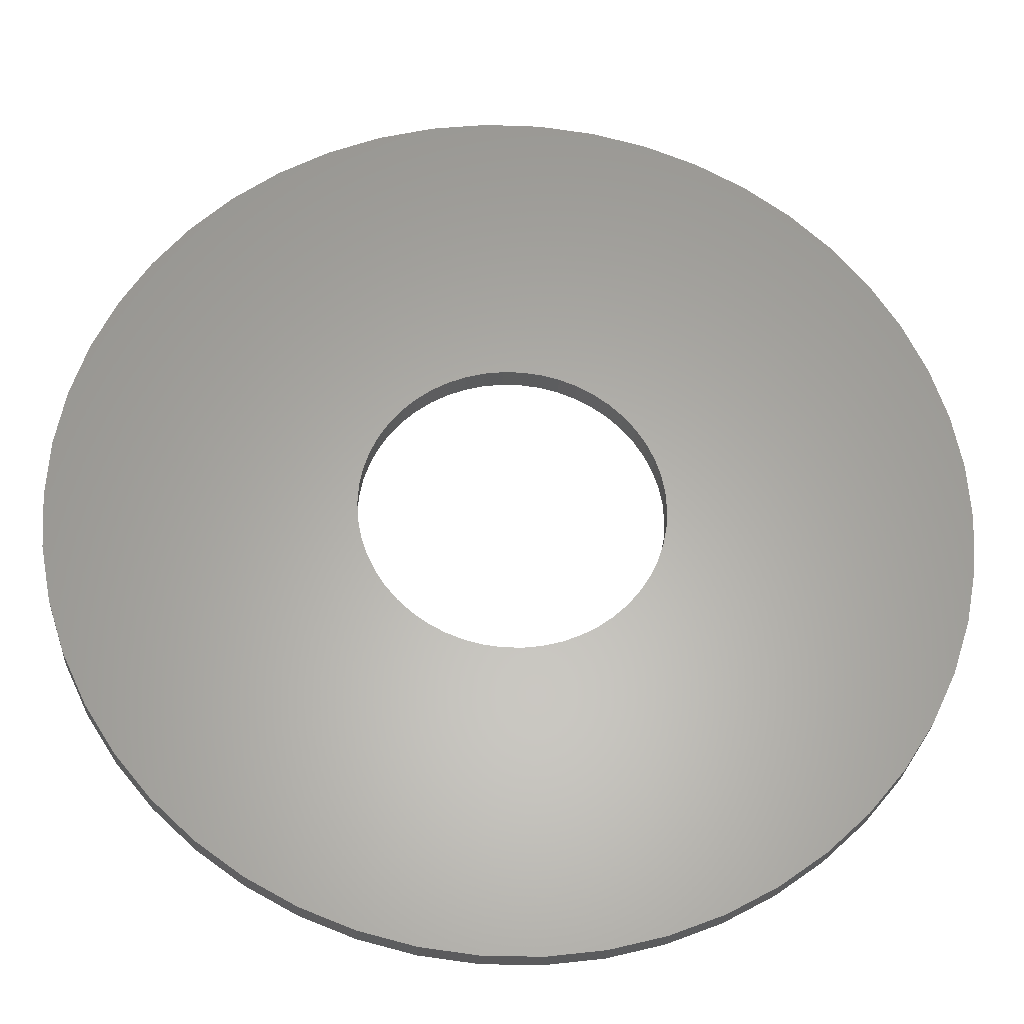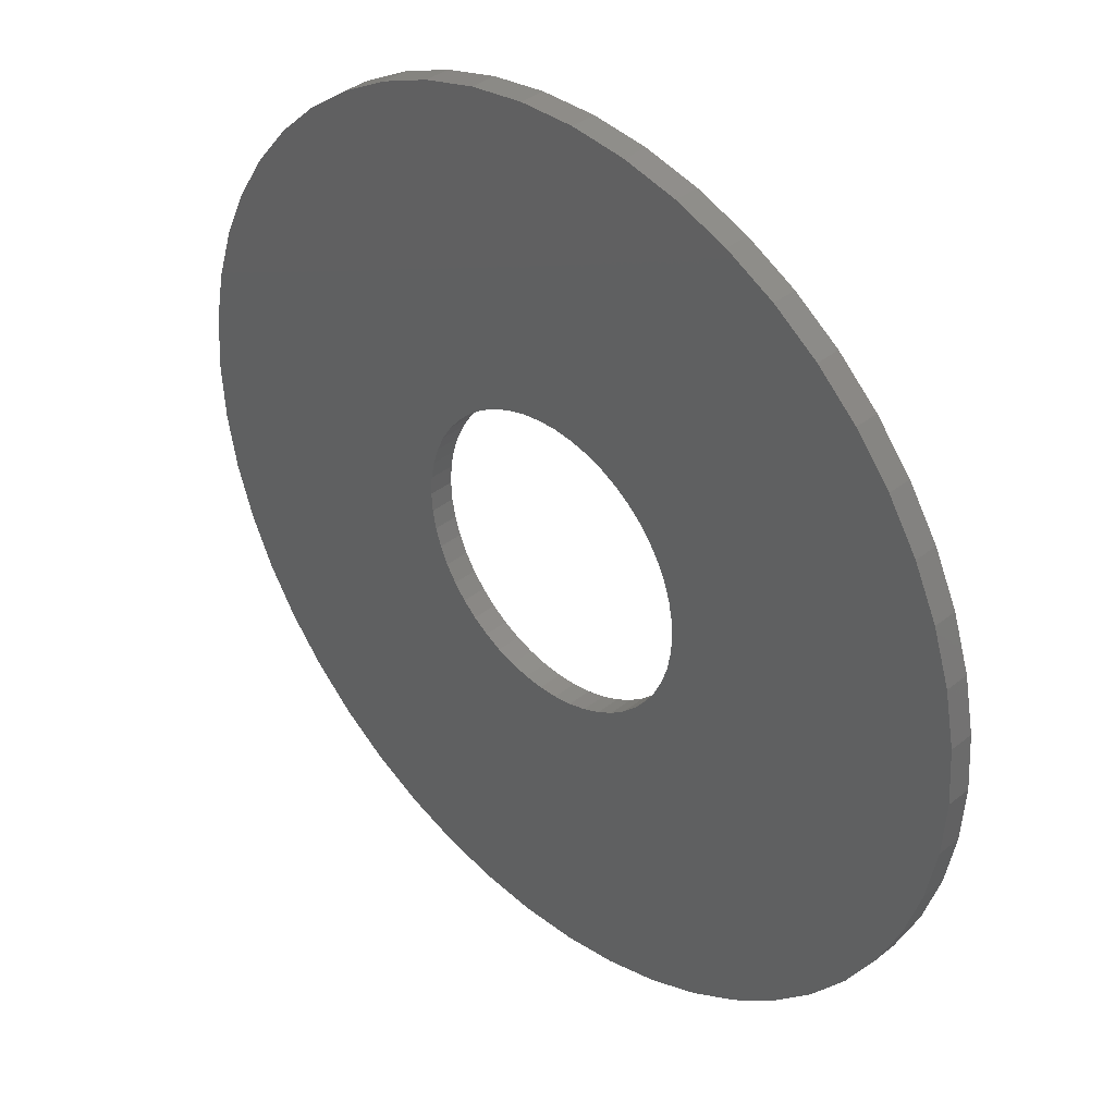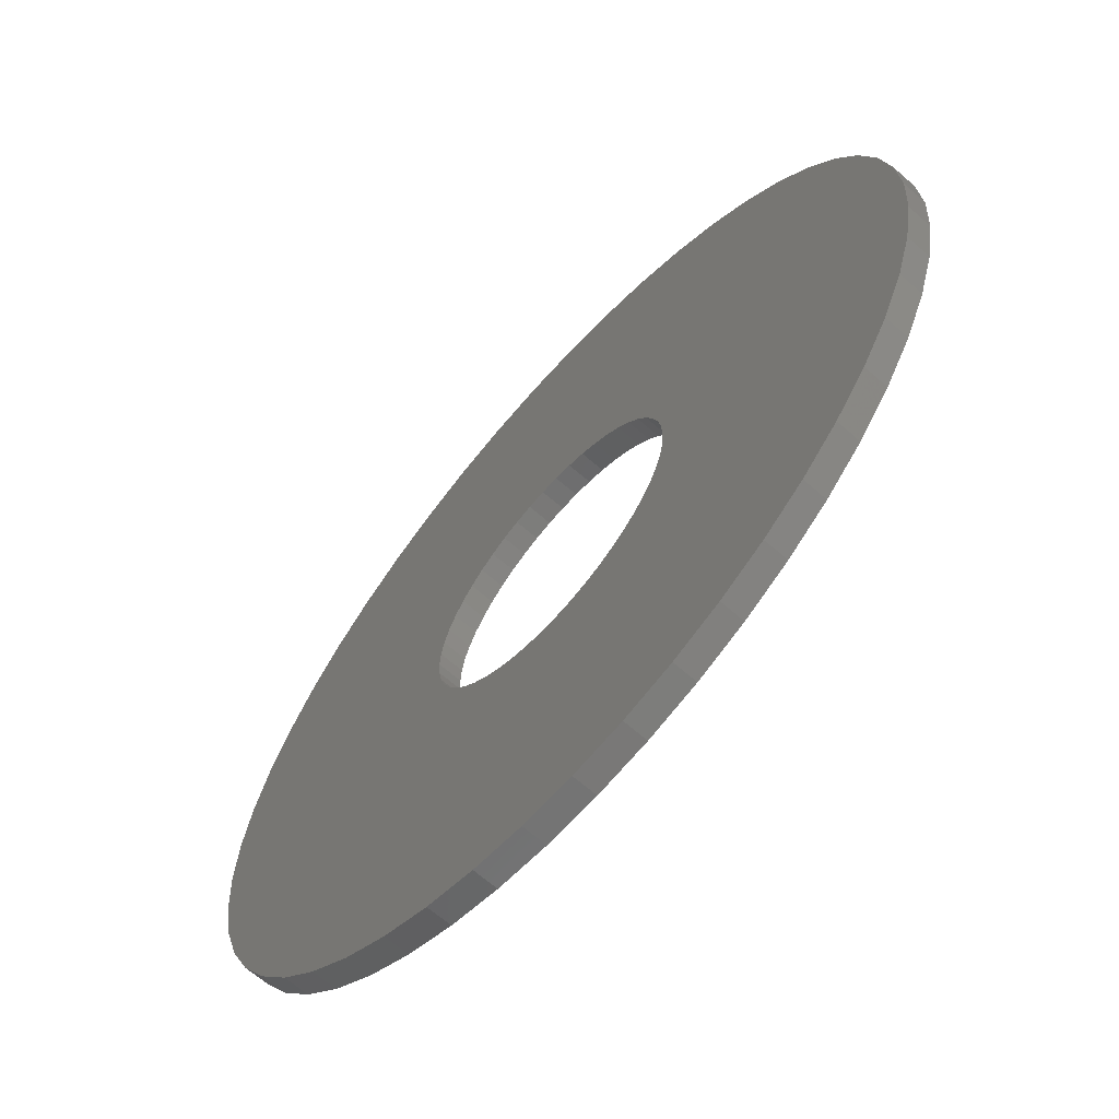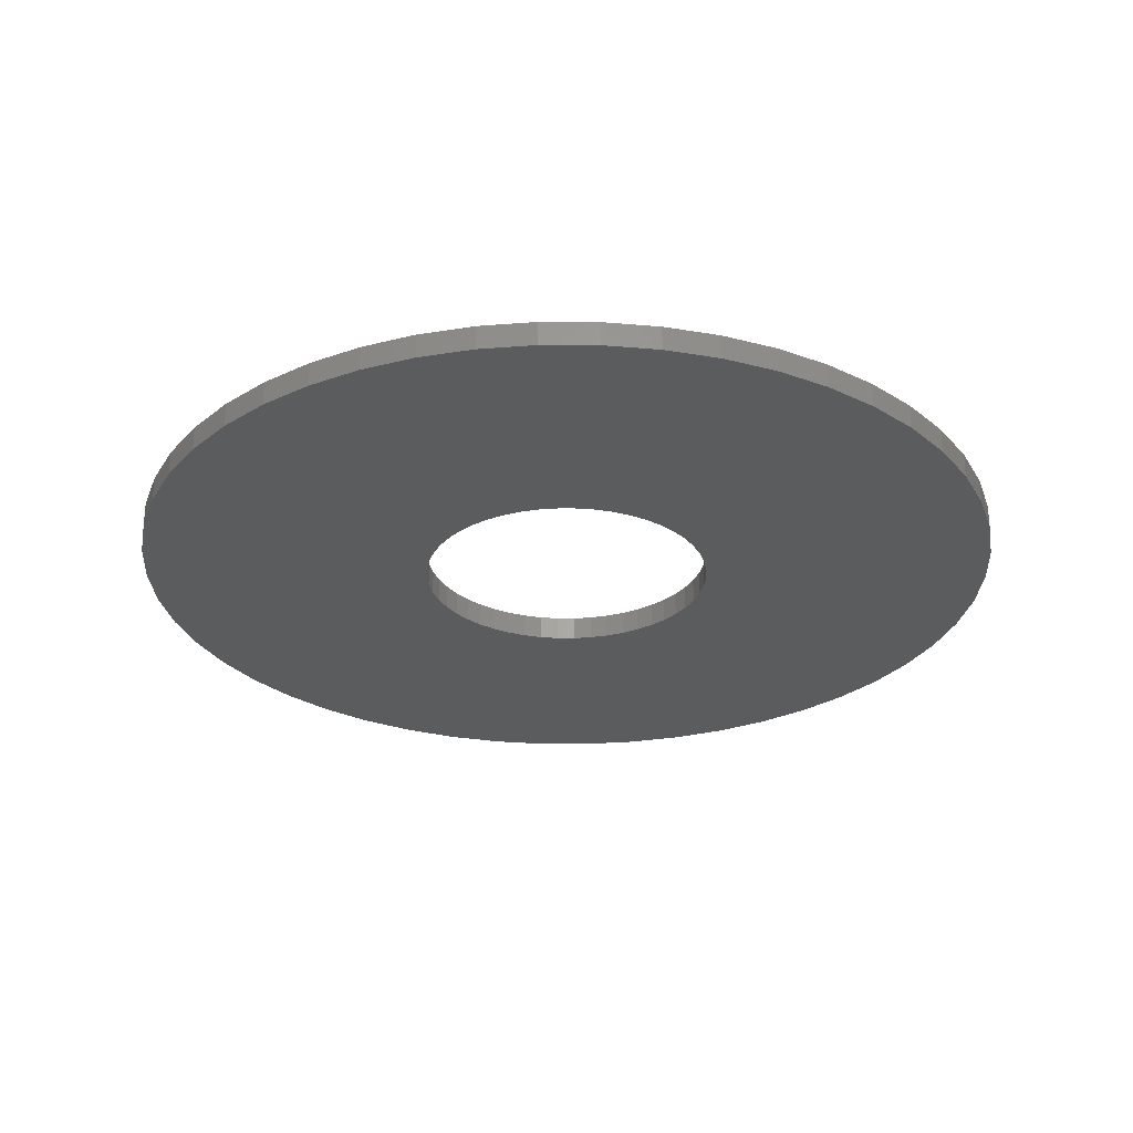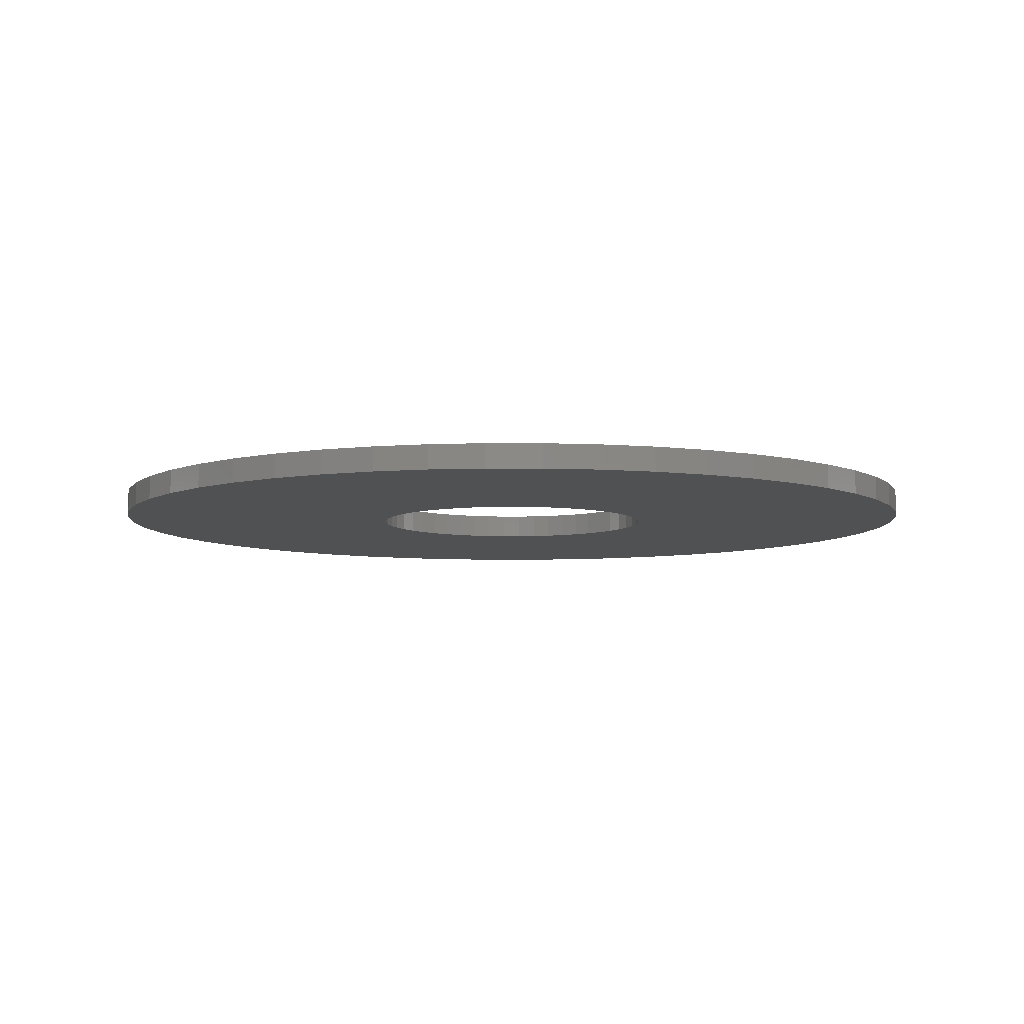
<metadata>
{"format":"stl","ext":"stl","renderer":"f3d","projection":"perspective","resolution":1024,"background":"white","views":[{"elev":-27.3,"azim":-3.2,"up":"+Y"},{"elev":37.6,"azim":-135.6,"up":"+Y"},{"elev":-65.5,"azim":-131.4,"up":"+Y"},{"elev":-27.9,"azim":-108.3,"up":"+Z"},{"elev":-7.0,"azim":78.9,"up":"+Z"}]}
</metadata>
<code>
# stl→obj: 200 verts, 400 faces
v 18 0 0.5
v 17.86 2.256 -0.5
v 17.86 2.256 0.5
v 18 0 -0.5
v -18 0 -0.5
v -17.86 2.256 0.5
v -17.86 2.256 -0.5
v -18 0 0.5
v 1.13 17.96 -0.5
v -1.13 17.96 0.5
v 1.13 17.96 0.5
v -1.13 17.96 -0.5
v -1.13 -17.96 -0.5
v 1.13 -17.96 0.5
v -1.13 -17.96 0.5
v 1.13 -17.96 -0.5
v 13.12 12.32 -0.5
v 11.47 13.87 0.5
v 13.12 12.32 0.5
v 11.47 13.87 -0.5
v -11.47 13.87 -0.5
v -13.12 12.32 0.5
v -11.47 13.87 0.5
v -13.12 12.32 -0.5
v -5.562 17.12 -0.5
v -7.664 16.29 0.5
v -5.562 17.12 0.5
v -7.664 16.29 -0.5
v 16.74 6.626 0.5
v 15.77 8.672 -0.5
v 15.77 8.672 0.5
v 16.74 6.626 -0.5
v 17.43 4.476 -0.5
v 17.43 4.476 0.5
v 14.56 10.58 -0.5
v 14.56 10.58 0.5
v 7.664 16.29 -0.5
v 5.562 17.12 0.5
v 7.664 16.29 0.5
v 5.562 17.12 -0.5
v 3.373 17.68 0.5
v 3.373 17.68 -0.5
v 9.645 15.2 -0.5
v 9.645 15.2 0.5
v -16.74 6.626 -0.5
v -15.77 8.672 0.5
v -15.77 8.672 -0.5
v -16.74 6.626 0.5
v -14.56 10.58 -0.5
v -14.56 10.58 0.5
v -17.43 4.476 -0.5
v -17.43 4.476 0.5
v -9.645 15.2 0.5
v -9.645 15.2 -0.5
v -3.373 17.68 0.5
v -3.373 17.68 -0.5
v 3.373 -17.68 0.5
v 3.373 -17.68 -0.5
v 5.562 -17.12 -0.5
v 7.664 -16.29 0.5
v 5.562 -17.12 0.5
v 7.664 -16.29 -0.5
v 6 0 0.5
v 5.953 0.752 0.5
v 17.86 -2.256 0.5
v 5.811 1.492 0.5
v 5.953 -0.752 0.5
v 5.579 2.209 0.5
v 17.43 -4.476 0.5
v 5.258 2.891 0.5
v 5.811 -1.492 0.5
v 4.854 3.527 0.5
v 16.74 -6.626 0.5
v 4.374 4.107 0.5
v 5.579 -2.209 0.5
v 3.825 4.623 0.5
v 15.77 -8.672 0.5
v 3.215 5.066 0.5
v 5.258 -2.891 0.5
v 14.56 -10.58 0.5
v 2.555 5.429 0.5
v 1.854 5.706 0.5
v 1.124 5.894 0.5
v 0.3767 5.988 0.5
v -0.3767 5.988 0.5
v -1.124 5.894 0.5
v -1.854 5.706 0.5
v -2.555 5.429 0.5
v -3.215 5.066 0.5
v -3.825 4.623 0.5
v -4.374 4.107 0.5
v -4.854 3.527 0.5
v -5.258 2.891 0.5
v 4.854 -3.527 0.5
v 13.12 -12.32 0.5
v 4.374 -4.107 0.5
v 11.47 -13.87 0.5
v 3.825 -4.623 0.5
v 9.645 -15.2 0.5
v 3.215 -5.066 0.5
v 2.555 -5.429 0.5
v 1.854 -5.706 0.5
v 1.124 -5.894 0.5
v 0.3767 -5.988 0.5
v -0.3767 -5.988 0.5
v -1.124 -5.894 0.5
v -3.373 -17.68 0.5
v -1.854 -5.706 0.5
v -5.562 -17.12 0.5
v -2.555 -5.429 0.5
v -7.664 -16.29 0.5
v -3.215 -5.066 0.5
v -9.645 -15.2 0.5
v -3.825 -4.623 0.5
v -11.47 -13.87 0.5
v -4.374 -4.107 0.5
v -13.12 -12.32 0.5
v -4.854 -3.527 0.5
v -14.56 -10.58 0.5
v -5.258 -2.891 0.5
v -15.77 -8.672 0.5
v -5.579 -2.209 0.5
v -16.74 -6.626 0.5
v -5.811 -1.492 0.5
v -17.43 -4.476 0.5
v -5.953 -0.752 0.5
v -17.86 -2.256 0.5
v -6 0 0.5
v -5.579 2.209 0.5
v -5.811 1.492 0.5
v -5.953 0.752 0.5
v 17.86 -2.256 -0.5
v 14.56 -10.58 -0.5
v 13.12 -12.32 -0.5
v 17.43 -4.476 -0.5
v 16.74 -6.626 -0.5
v -13.12 -12.32 -0.5
v -11.47 -13.87 -0.5
v -15.77 -8.672 -0.5
v -16.74 -6.626 -0.5
v -14.56 -10.58 -0.5
v 6 0 -0.5
v 5.953 -0.752 -0.5
v 5.811 -1.492 -0.5
v 5.953 0.752 -0.5
v 5.579 -2.209 -0.5
v 15.77 -8.672 -0.5
v 5.258 -2.891 -0.5
v 5.811 1.492 -0.5
v 4.854 -3.527 -0.5
v 4.374 -4.107 -0.5
v 11.47 -13.87 -0.5
v 5.579 2.209 -0.5
v 3.825 -4.623 -0.5
v 9.645 -15.2 -0.5
v 3.215 -5.066 -0.5
v 5.258 2.891 -0.5
v 2.555 -5.429 -0.5
v 1.854 -5.706 -0.5
v 1.124 -5.894 -0.5
v 0.3767 -5.988 -0.5
v -0.3767 -5.988 -0.5
v -1.124 -5.894 -0.5
v -3.373 -17.68 -0.5
v -1.854 -5.706 -0.5
v -5.562 -17.12 -0.5
v -2.555 -5.429 -0.5
v -7.664 -16.29 -0.5
v -3.215 -5.066 -0.5
v -9.645 -15.2 -0.5
v -3.825 -4.623 -0.5
v -4.374 -4.107 -0.5
v -4.854 -3.527 -0.5
v -5.258 -2.891 -0.5
v 4.854 3.527 -0.5
v 4.374 4.107 -0.5
v 3.825 4.623 -0.5
v 3.215 5.066 -0.5
v 2.555 5.429 -0.5
v 1.854 5.706 -0.5
v 1.124 5.894 -0.5
v 0.3767 5.988 -0.5
v -0.3767 5.988 -0.5
v -1.124 5.894 -0.5
v -1.854 5.706 -0.5
v -2.555 5.429 -0.5
v -3.215 5.066 -0.5
v -3.825 4.623 -0.5
v -4.374 4.107 -0.5
v -4.854 3.527 -0.5
v -5.258 2.891 -0.5
v -5.579 2.209 -0.5
v -5.811 1.492 -0.5
v -5.953 0.752 -0.5
v -6 0 -0.5
v -5.579 -2.209 -0.5
v -5.811 -1.492 -0.5
v -17.43 -4.476 -0.5
v -5.953 -0.752 -0.5
v -17.86 -2.256 -0.5
f 1 2 3
f 2 1 4
f 5 6 7
f 6 5 8
f 9 10 11
f 10 9 12
f 13 14 15
f 14 13 16
f 17 18 19
f 18 17 20
f 21 22 23
f 22 21 24
f 25 26 27
f 26 25 28
f 29 30 31
f 30 29 32
f 3 33 34
f 33 3 2
f 31 35 36
f 35 31 30
f 37 38 39
f 38 37 40
f 40 41 38
f 41 40 42
f 43 39 44
f 39 43 37
f 45 46 47
f 46 45 48
f 49 22 24
f 22 49 50
f 51 48 45
f 48 51 52
f 28 53 26
f 53 28 54
f 12 55 10
f 55 12 56
f 16 57 14
f 57 16 58
f 59 60 61
f 60 59 62
f 34 32 29
f 32 34 33
f 36 17 19
f 17 36 35
f 42 11 41
f 11 42 9
f 20 44 18
f 44 20 43
f 47 50 49
f 50 47 46
f 7 52 51
f 52 7 6
f 63 1 3
f 64 3 34
f 1 63 65
f 66 34 29
f 67 65 63
f 68 29 31
f 65 67 69
f 70 31 36
f 71 69 67
f 72 36 19
f 69 71 73
f 74 19 18
f 75 73 71
f 76 18 44
f 73 75 77
f 78 44 39
f 79 77 75
f 77 79 80
f 3 64 63
f 34 66 64
f 29 68 66
f 81 39 38
f 31 70 68
f 36 72 70
f 19 74 72
f 18 76 74
f 82 38 41
f 44 78 76
f 39 81 78
f 38 82 81
f 83 41 11
f 41 83 82
f 11 84 83
f 11 85 84
f 10 85 11
f 85 10 86
f 55 86 10
f 86 55 87
f 27 87 55
f 87 27 88
f 26 88 27
f 88 26 89
f 53 89 26
f 89 53 90
f 23 90 53
f 90 23 91
f 22 91 23
f 91 22 92
f 50 92 22
f 92 50 93
f 94 80 79
f 80 94 95
f 96 95 94
f 95 96 97
f 98 97 96
f 97 98 99
f 100 99 98
f 99 100 60
f 101 60 100
f 60 101 61
f 102 61 101
f 61 102 57
f 103 57 102
f 57 103 14
f 104 14 103
f 105 14 104
f 15 105 106
f 105 15 14
f 107 106 108
f 109 108 110
f 111 110 112
f 106 107 15
f 113 112 114
f 115 114 116
f 117 116 118
f 119 118 120
f 108 109 107
f 121 120 122
f 123 122 124
f 125 124 126
f 127 126 128
f 46 93 50
f 110 111 109
f 93 46 129
f 112 113 111
f 48 129 46
f 114 115 113
f 129 48 130
f 116 117 115
f 52 130 48
f 118 119 117
f 130 52 131
f 120 121 119
f 6 131 52
f 122 123 121
f 131 6 128
f 124 125 123
f 8 128 6
f 126 127 125
f 128 8 127
f 54 23 53
f 23 54 21
f 56 27 55
f 27 56 25
f 65 4 1
f 4 65 132
f 95 133 80
f 133 95 134
f 73 135 69
f 135 73 136
f 69 132 65
f 132 69 135
f 137 115 117
f 115 137 138
f 139 123 140
f 123 139 121
f 137 119 141
f 119 137 117
f 142 4 132
f 143 132 135
f 4 142 2
f 144 135 136
f 145 2 142
f 146 136 147
f 2 145 33
f 148 147 133
f 149 33 145
f 150 133 134
f 33 149 32
f 151 134 152
f 153 32 149
f 154 152 155
f 32 153 30
f 156 155 62
f 157 30 153
f 30 157 35
f 132 143 142
f 135 144 143
f 136 146 144
f 158 62 59
f 147 148 146
f 133 150 148
f 134 151 150
f 152 154 151
f 159 59 58
f 155 156 154
f 62 158 156
f 59 159 158
f 160 58 16
f 58 160 159
f 16 161 160
f 16 162 161
f 13 162 16
f 162 13 163
f 164 163 13
f 163 164 165
f 166 165 164
f 165 166 167
f 168 167 166
f 167 168 169
f 170 169 168
f 169 170 171
f 138 171 170
f 171 138 172
f 137 172 138
f 172 137 173
f 141 173 137
f 173 141 174
f 175 35 157
f 35 175 17
f 176 17 175
f 17 176 20
f 177 20 176
f 20 177 43
f 178 43 177
f 43 178 37
f 179 37 178
f 37 179 40
f 180 40 179
f 40 180 42
f 181 42 180
f 42 181 9
f 182 9 181
f 183 9 182
f 12 183 184
f 183 12 9
f 56 184 185
f 25 185 186
f 28 186 187
f 184 56 12
f 54 187 188
f 21 188 189
f 24 189 190
f 49 190 191
f 185 25 56
f 47 191 192
f 45 192 193
f 51 193 194
f 7 194 195
f 139 174 141
f 186 28 25
f 174 139 196
f 187 54 28
f 140 196 139
f 188 21 54
f 196 140 197
f 189 24 21
f 198 197 140
f 190 49 24
f 197 198 199
f 191 47 49
f 200 199 198
f 192 45 47
f 199 200 195
f 193 51 45
f 5 195 200
f 194 7 51
f 195 5 7
f 62 99 60
f 99 62 155
f 80 147 77
f 147 80 133
f 140 125 198
f 125 140 123
f 58 61 57
f 61 58 59
f 77 136 73
f 136 77 147
f 164 15 107
f 15 164 13
f 168 109 111
f 109 168 166
f 170 111 113
f 111 170 168
f 141 121 139
f 121 141 119
f 198 127 200
f 127 198 125
f 200 8 5
f 8 200 127
f 152 95 97
f 95 152 134
f 155 97 99
f 97 155 152
f 166 107 109
f 107 166 164
f 138 113 115
f 113 138 170
f 142 64 145
f 64 142 63
f 128 194 131
f 194 128 195
f 183 84 85
f 84 183 182
f 161 105 104
f 105 161 162
f 177 74 76
f 74 177 176
f 189 90 91
f 90 189 188
f 186 87 88
f 87 186 185
f 153 70 157
f 70 153 68
f 145 66 149
f 66 145 64
f 180 81 82
f 81 180 179
f 181 82 83
f 82 181 180
f 179 78 81
f 78 179 178
f 129 191 93
f 191 129 192
f 93 190 92
f 190 93 191
f 130 192 129
f 192 130 193
f 188 89 90
f 89 188 187
f 184 85 86
f 85 184 183
f 160 104 103
f 104 160 161
f 149 68 153
f 68 149 66
f 175 74 176
f 74 175 72
f 157 72 175
f 72 157 70
f 182 83 84
f 83 182 181
f 178 76 78
f 76 178 177
f 131 193 130
f 193 131 194
f 187 88 89
f 88 187 186
f 185 86 87
f 86 185 184
f 151 98 96
f 98 151 154
f 144 67 143
f 67 144 71
f 118 174 120
f 174 118 173
f 120 196 122
f 196 120 174
f 158 102 101
f 102 158 159
f 92 189 91
f 189 92 190
f 156 101 100
f 101 156 158
f 148 75 146
f 75 148 79
f 151 94 150
f 94 151 96
f 143 63 142
f 63 143 67
f 122 197 124
f 197 122 196
f 159 103 102
f 103 159 160
f 154 100 98
f 100 154 156
f 146 71 144
f 71 146 75
f 150 79 148
f 79 150 94
f 171 116 114
f 116 171 172
f 163 108 106
f 108 163 165
f 116 173 118
f 173 116 172
f 124 199 126
f 199 124 197
f 126 195 128
f 195 126 199
f 162 106 105
f 106 162 163
f 169 114 112
f 114 169 171
f 165 110 108
f 110 165 167
f 167 112 110
f 112 167 169

</code>
